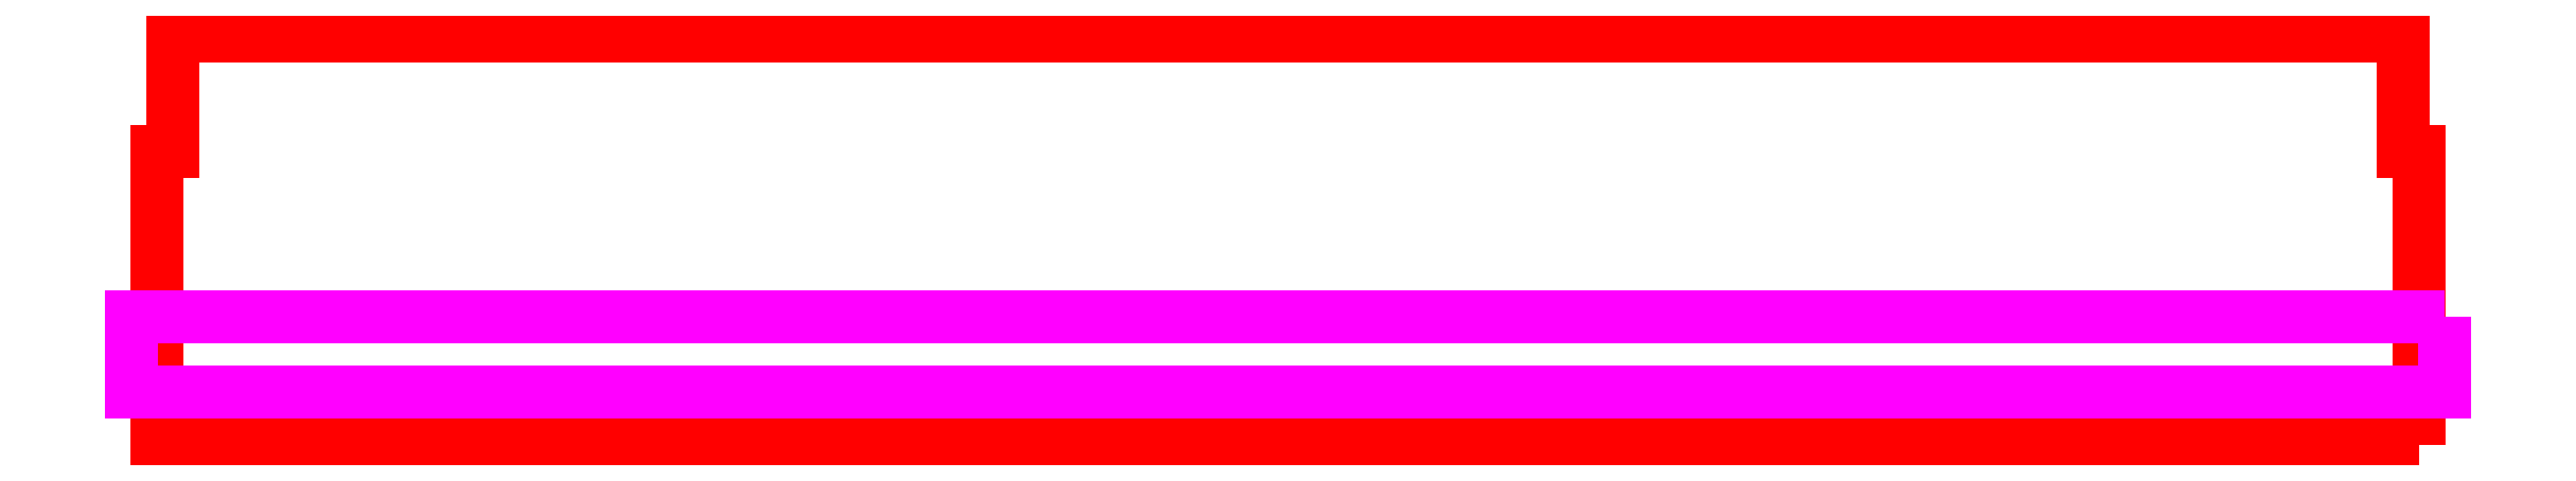
<metadata>
{"format":"dxf","ext":"dxf","renderer":"ezdxf+matplotlib","layout":"modelspace","background":"white","min_lineweight":24,"dpi":150}
</metadata>
<code>
0
SECTION
2
ENTITIES
0
POLYLINE
8
PartCut
66
1
10
0
20
0
30
0
39
-0.7
70
1
0
VERTEX
8
PartCut
10
22.14
20
0
30
0
0
VERTEX
8
PartCut
10
22.14
20
2.875
30
0
0
VERTEX
8
PartCut
10
21.99
20
2.875
30
0
0
VERTEX
8
PartCut
10
21.99
20
4
30
0
0
VERTEX
8
PartCut
10
0.15
20
4
30
0
0
VERTEX
8
PartCut
10
0.15
20
2.875
30
0
0
VERTEX
8
PartCut
10
0
20
2.875
30
0
0
VERTEX
8
PartCut
10
0
20
0
30
0
0
SEQEND
8
PartCut
0
POLYLINE
8
DadoBack
66
1
10
0
20
0
30
0
39
-0.15
70
1
0
VERTEX
8
DadoBack
10
22.39
20
1.252
30
0
0
VERTEX
8
DadoBack
10
22.39
20
0.512
30
0
0
VERTEX
8
DadoBack
10
-0.25
20
0.512
30
0
0
VERTEX
8
DadoBack
10
-0.25
20
1.252
30
0
0
SEQEND
8
DadoBack
0
ENDSEC
0
EOF

</code>
